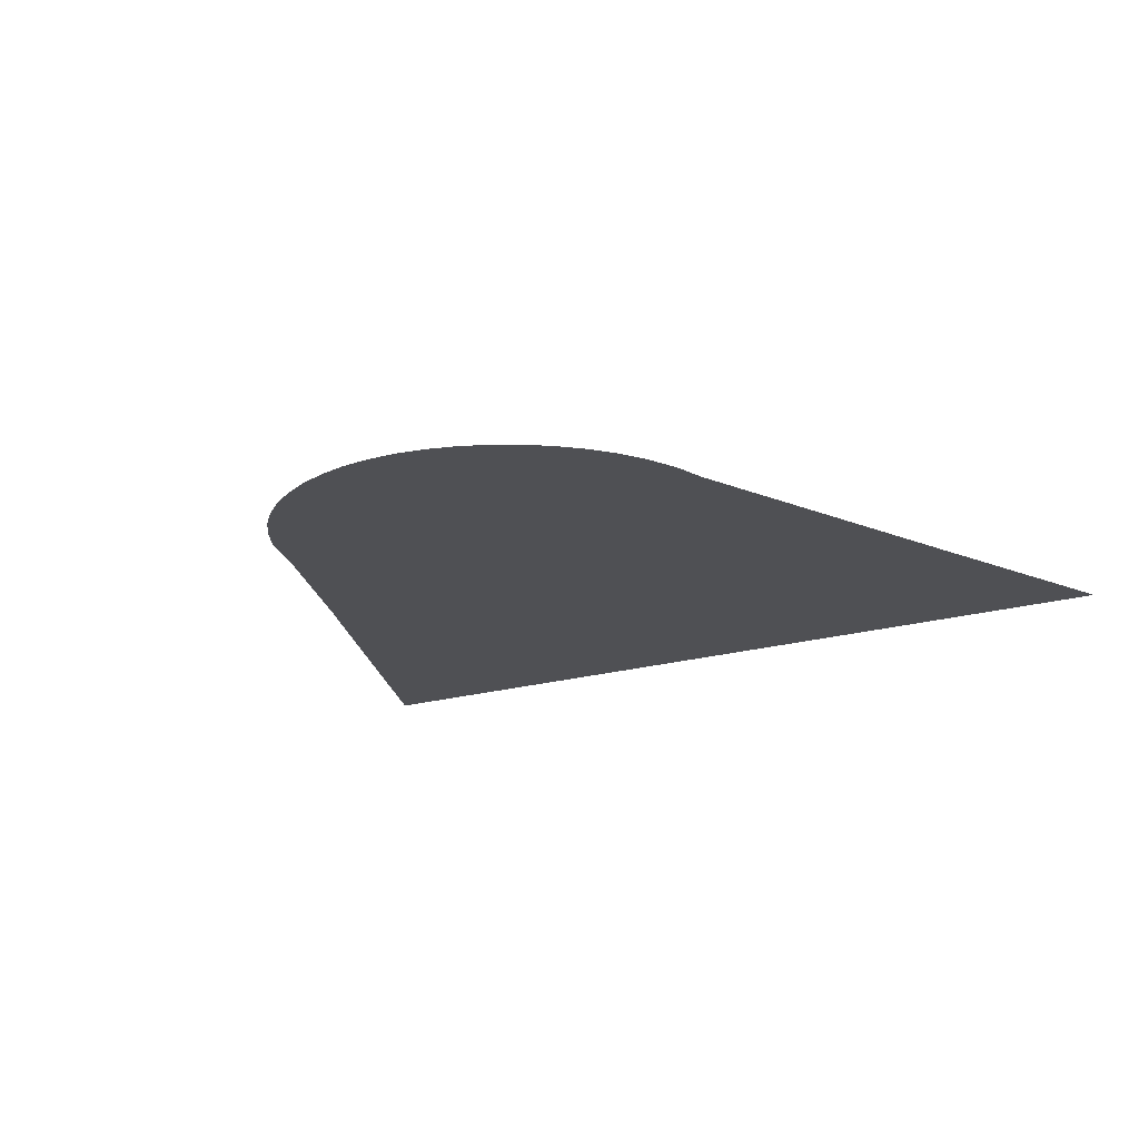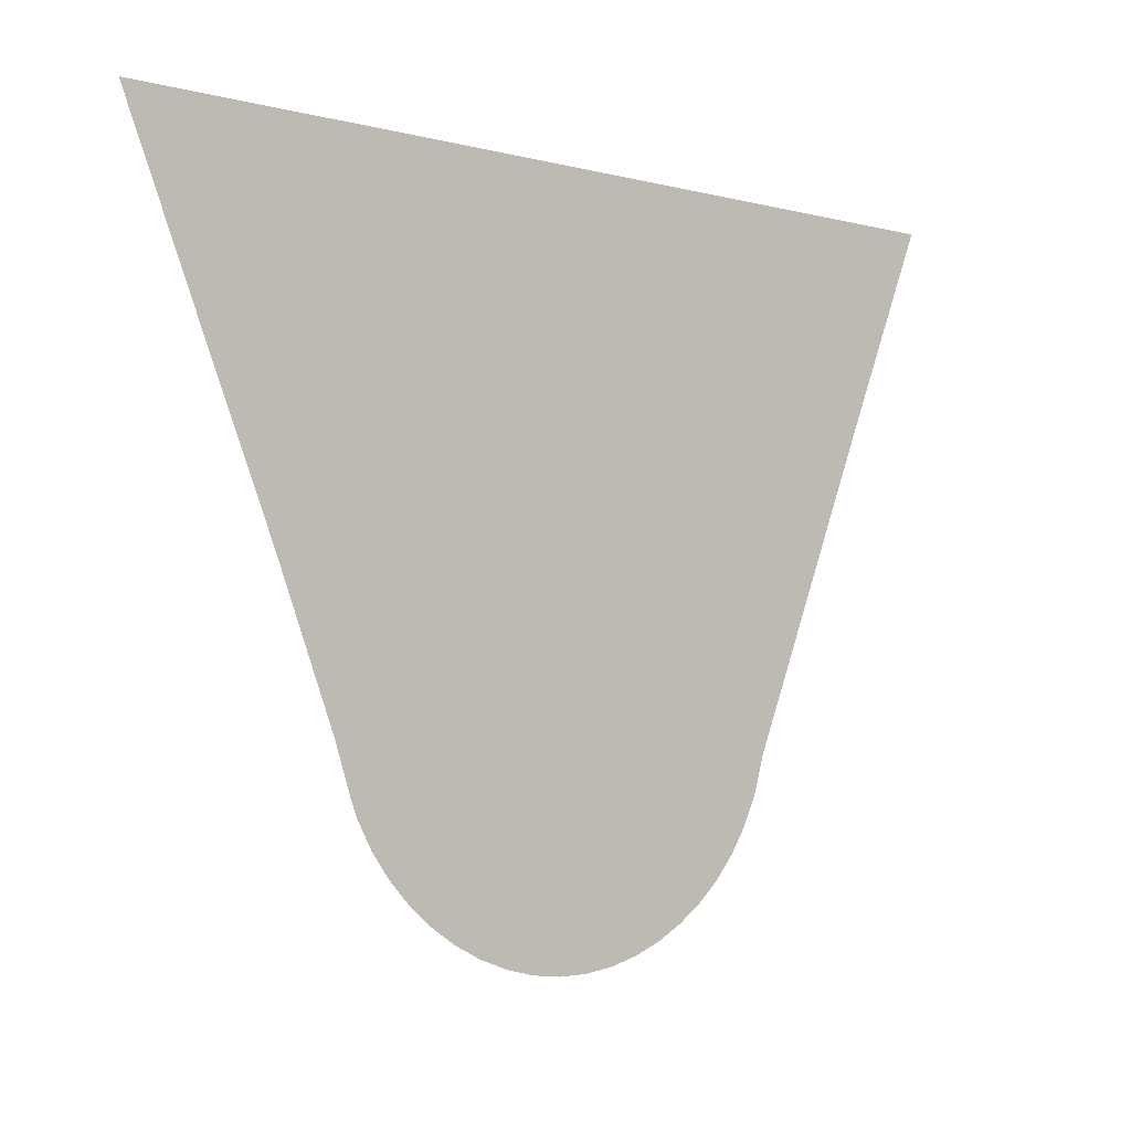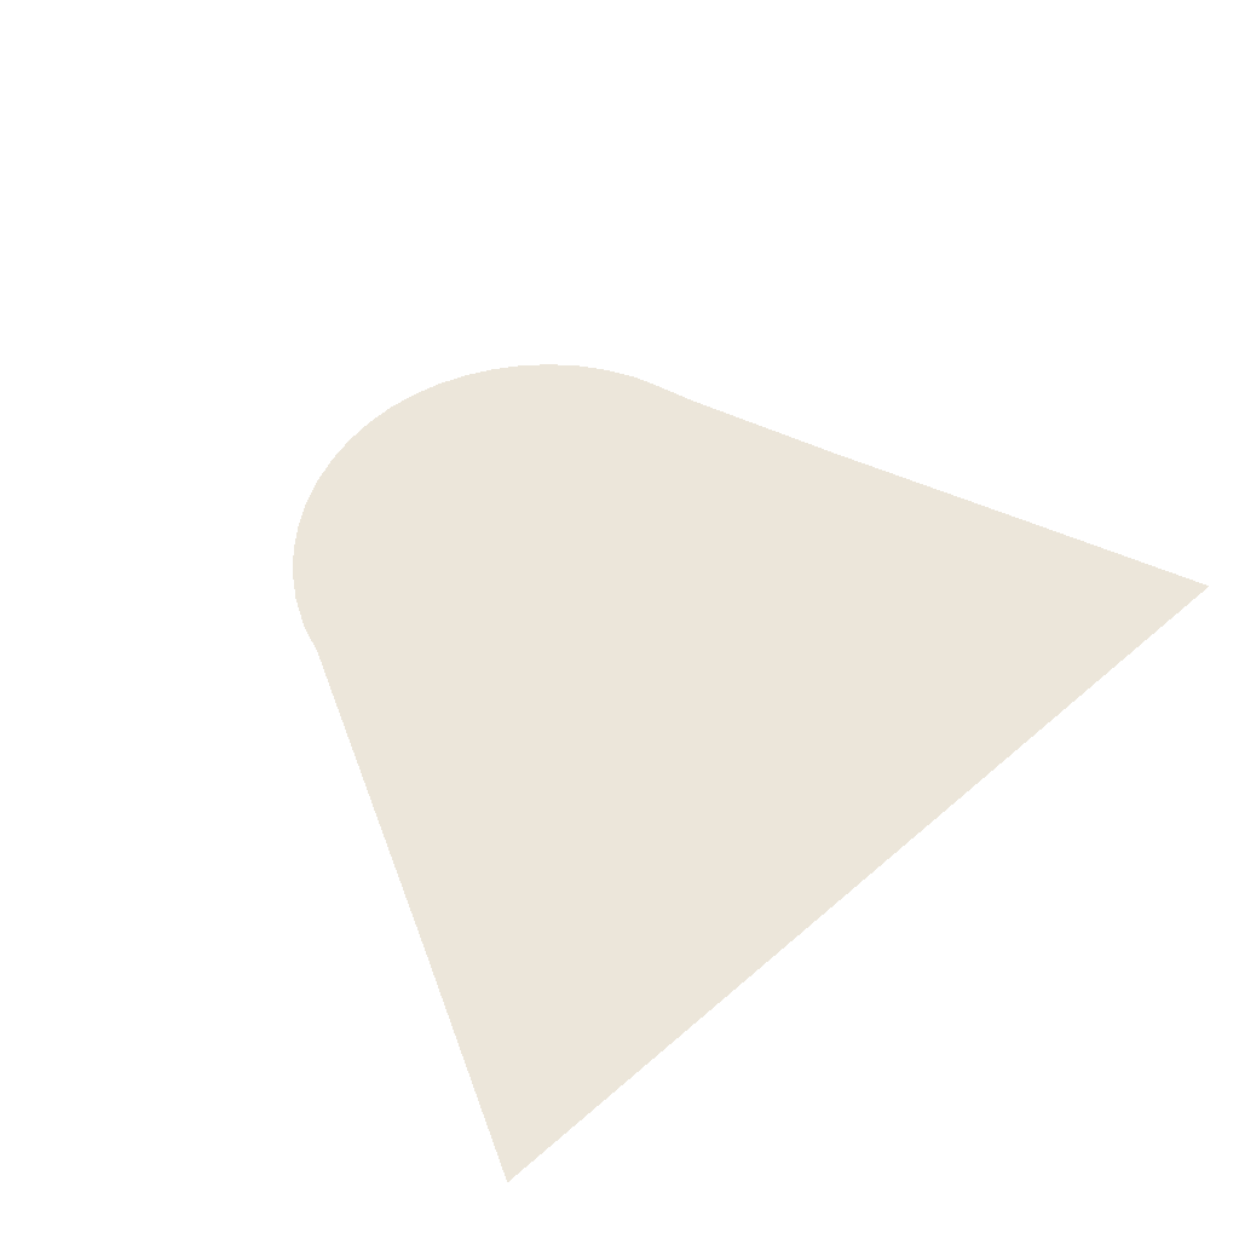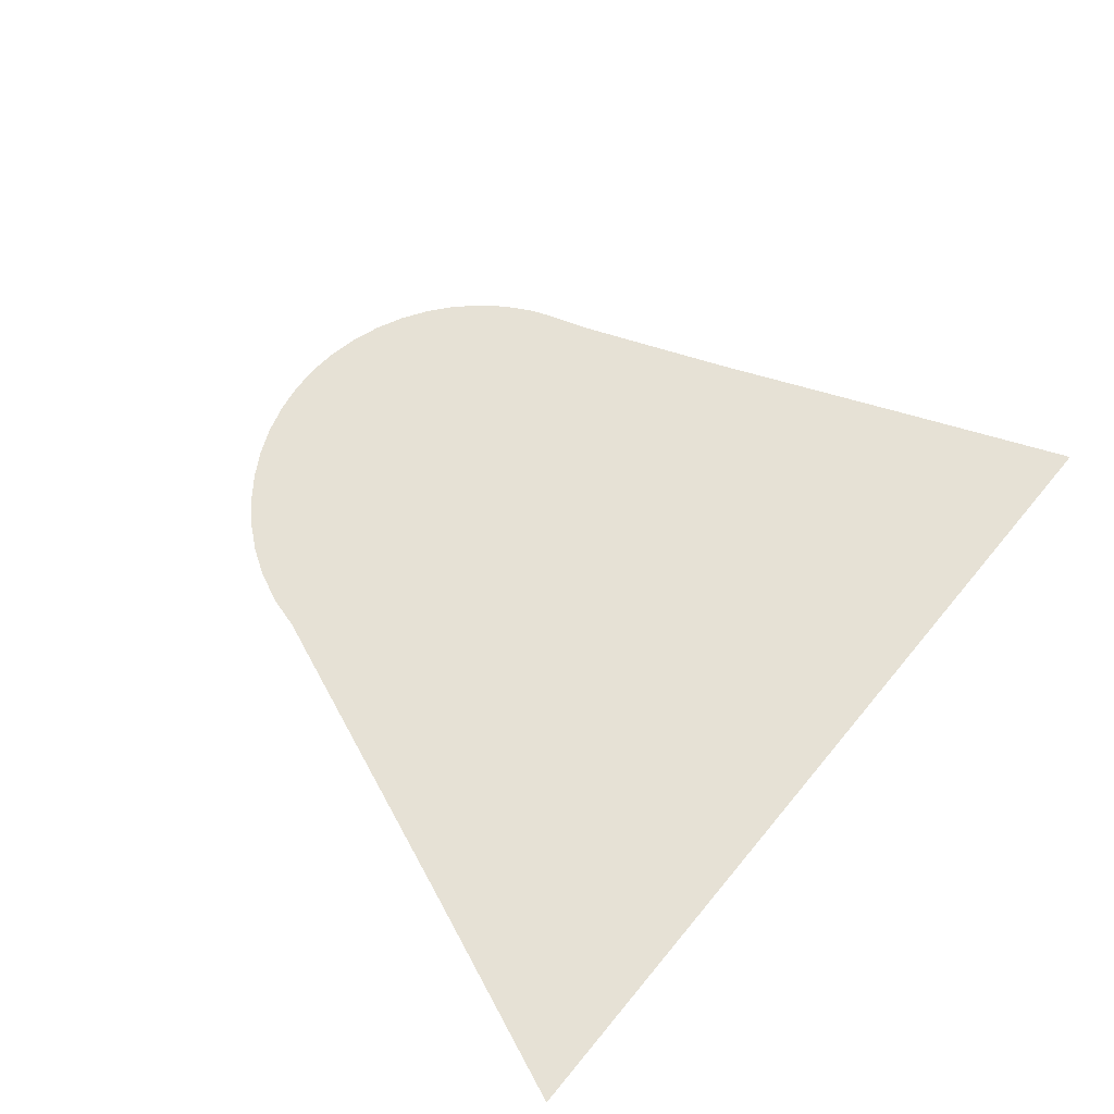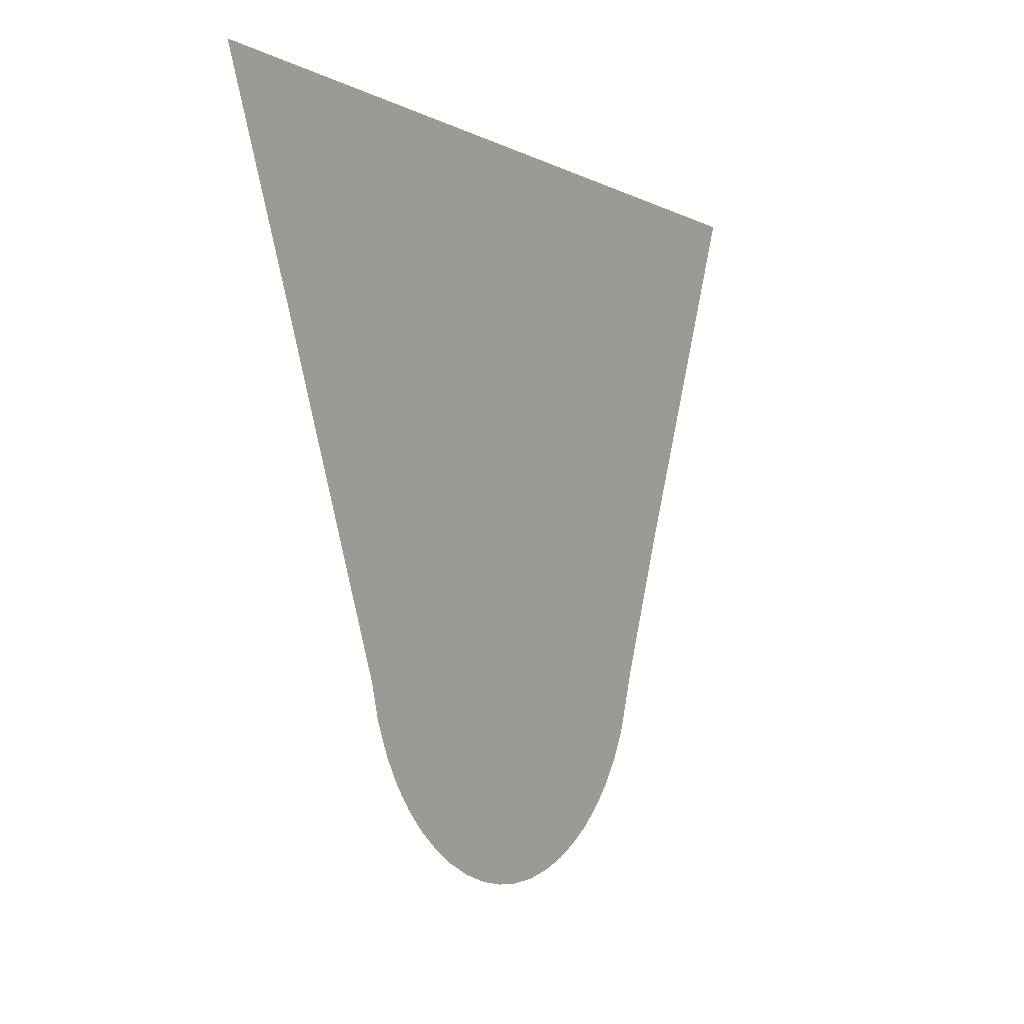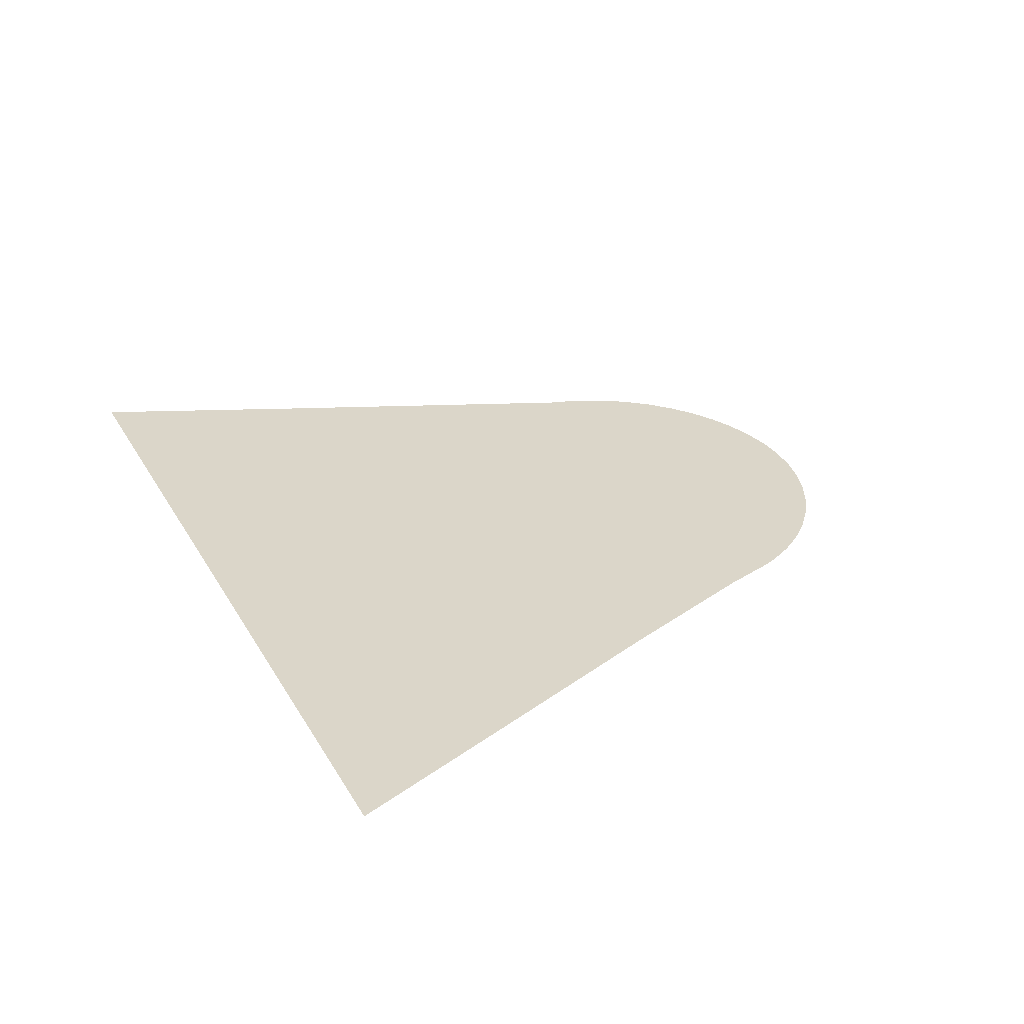
<metadata>
{"format":"obj","ext":"obj","renderer":"f3d","projection":"perspective","resolution":1024,"background":"white","views":[{"elev":-19.1,"azim":30.0,"up":"+Z"},{"elev":-4.8,"azim":-39.6,"up":"+Y"},{"elev":54.4,"azim":137.6,"up":"+Z"},{"elev":64.6,"azim":129.4,"up":"+Z"},{"elev":-4.3,"azim":120.9,"up":"+Y"},{"elev":29.7,"azim":-114.9,"up":"+Z"}]}
</metadata>
<code>
v -47.36 7.791 39.18
v -47.55 7.831 39.18
v -47.73 7.894 39.18
v -47.9 7.977 39.18
v -48.07 8.08 39.18
v -48.21 8.202 39.18
v -48.35 8.341 39.18
v -48.46 8.496 39.18
v -48.56 8.665 39.18
v -48.59 8.761 39.18
v -48.7 9.09 39.18
v -49.08 10.04 39.18
v -49.57 11.24 39.18
v -50.04 12.39 39.18
v -44.22 12.39 39.18
v -44.77 11.05 39.18
v -45.54 9.142 39.18
v -45.59 9.014 39.18
v -45.65 8.818 39.18
v -45.67 8.77 39.18
v -45.75 8.593 39.18
v -45.85 8.429 39.18
v -45.97 8.281 39.18
v -46.11 8.149 39.18
v -46.27 8.035 39.18
v -46.43 7.94 39.18
v -46.61 7.865 39.18
v -46.79 7.812 39.18
v -46.98 7.781 39.18
v -47.17 7.774 39.18
f 27 26 3
f 6 5 10
f 24 18 25
f 10 9 8
f 7 10 8
f 7 6 10
f 10 5 4
f 3 10 4
f 25 18 26
f 18 17 11
f 16 13 12
f 16 15 13
f 13 15 14
f 17 16 12
f 11 17 12
f 10 18 11
f 24 20 18
f 18 20 19
f 24 23 20
f 20 22 21
f 20 23 22
f 18 10 26
f 26 10 3
f 27 3 2
f 28 27 2
f 1 28 2
f 1 29 28
f 1 30 29

</code>
